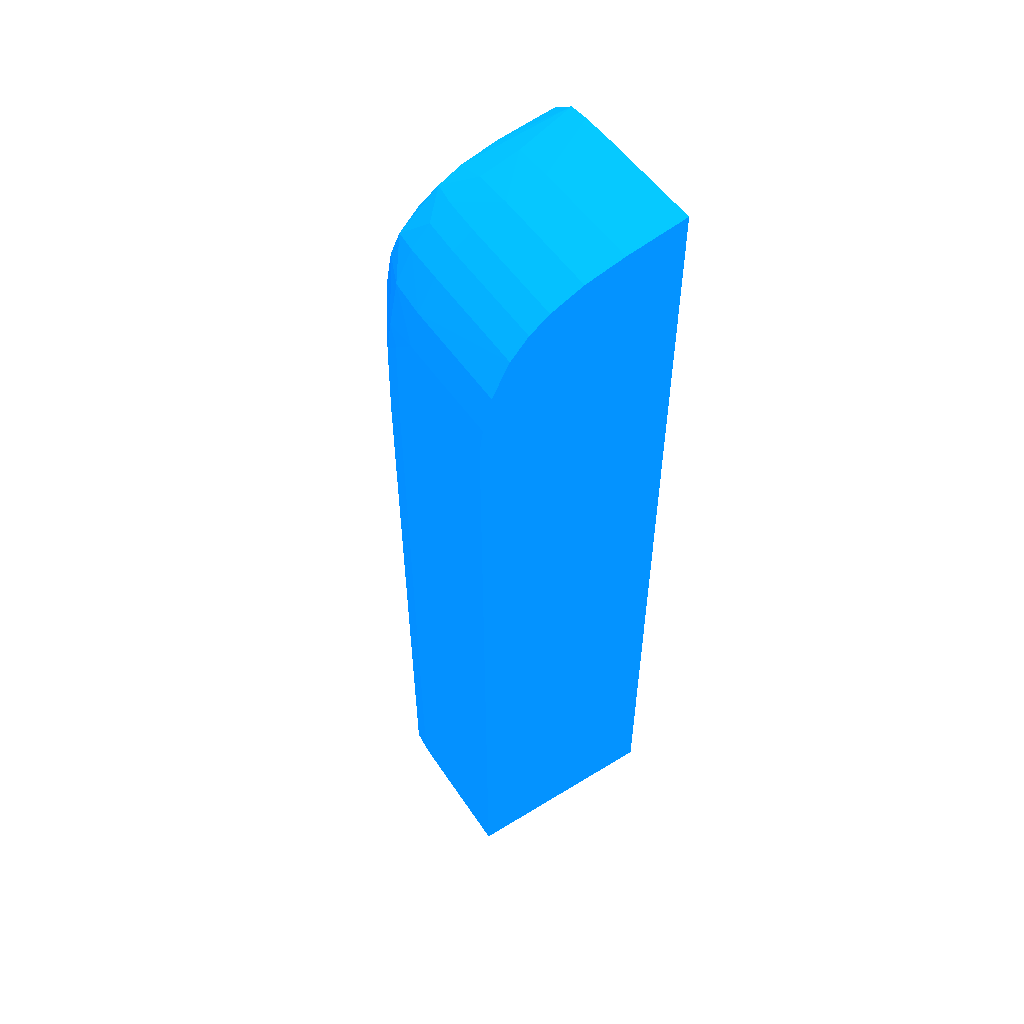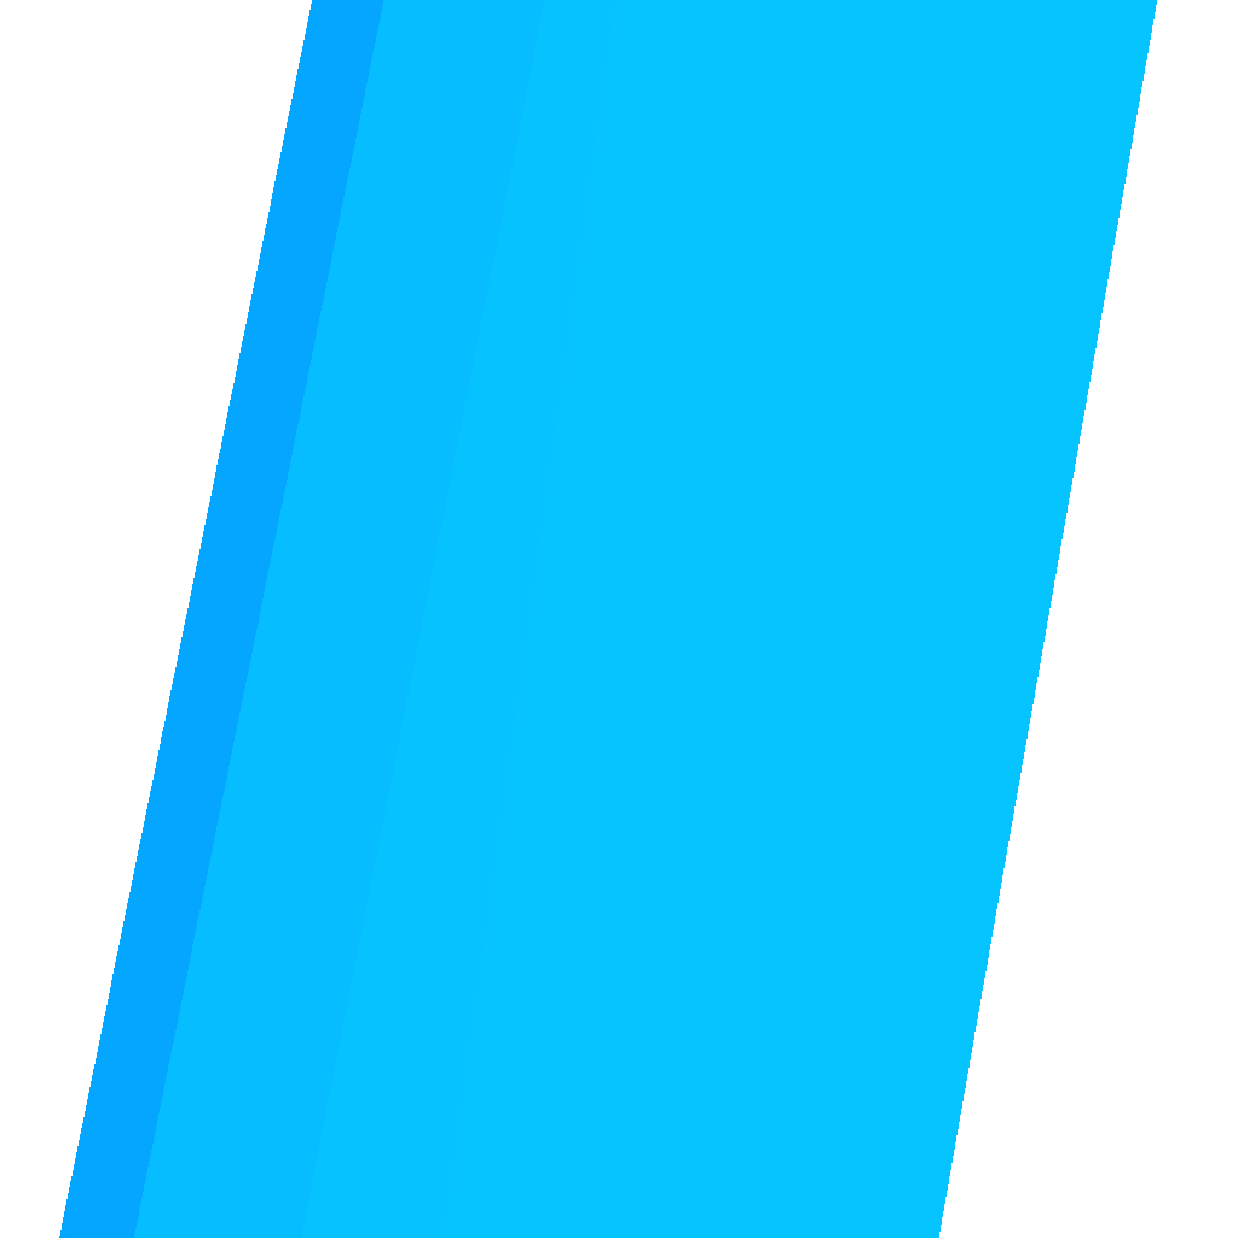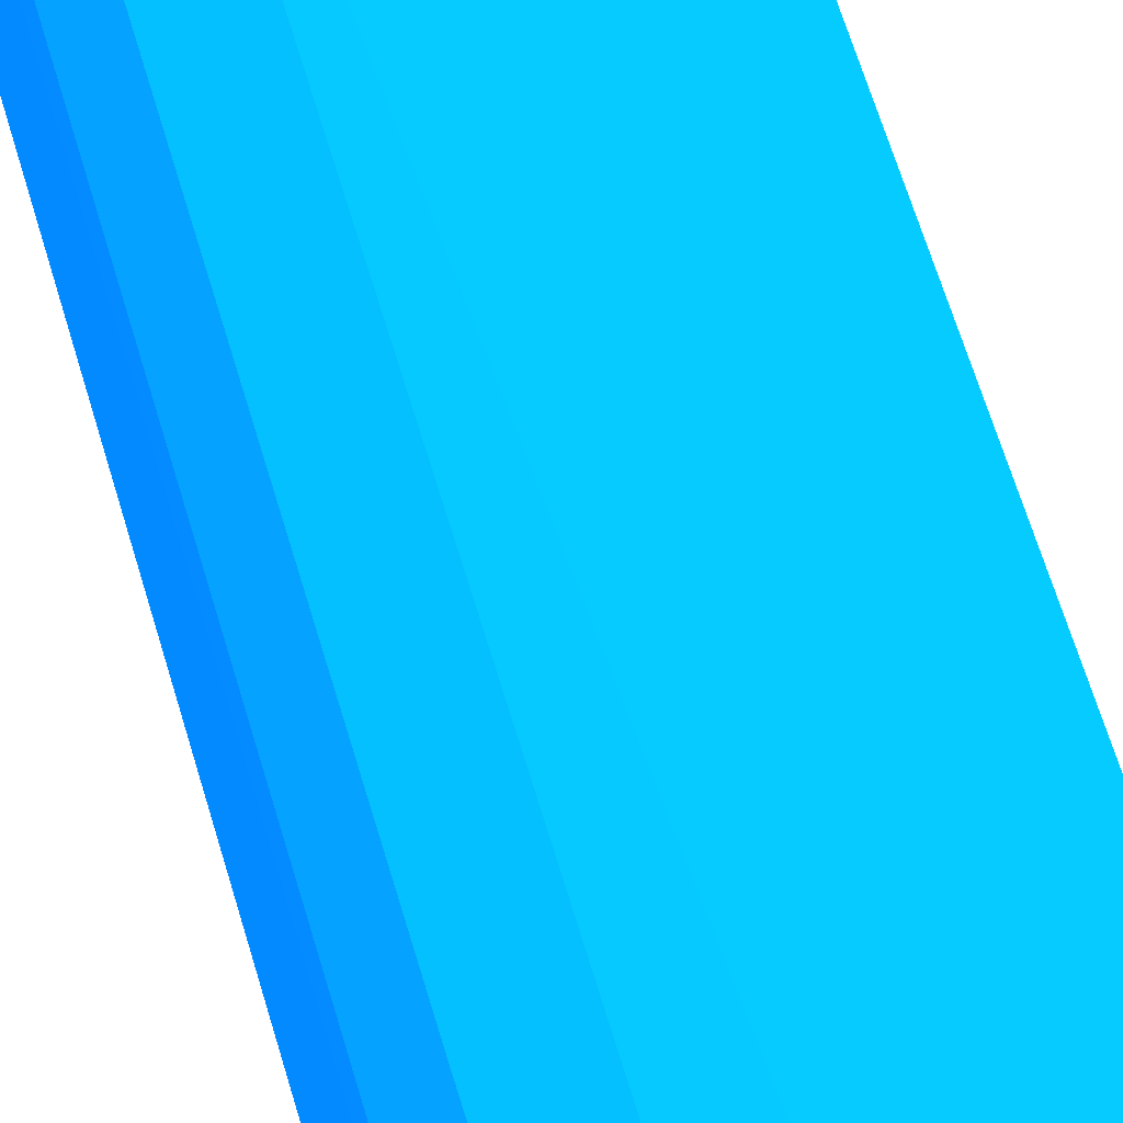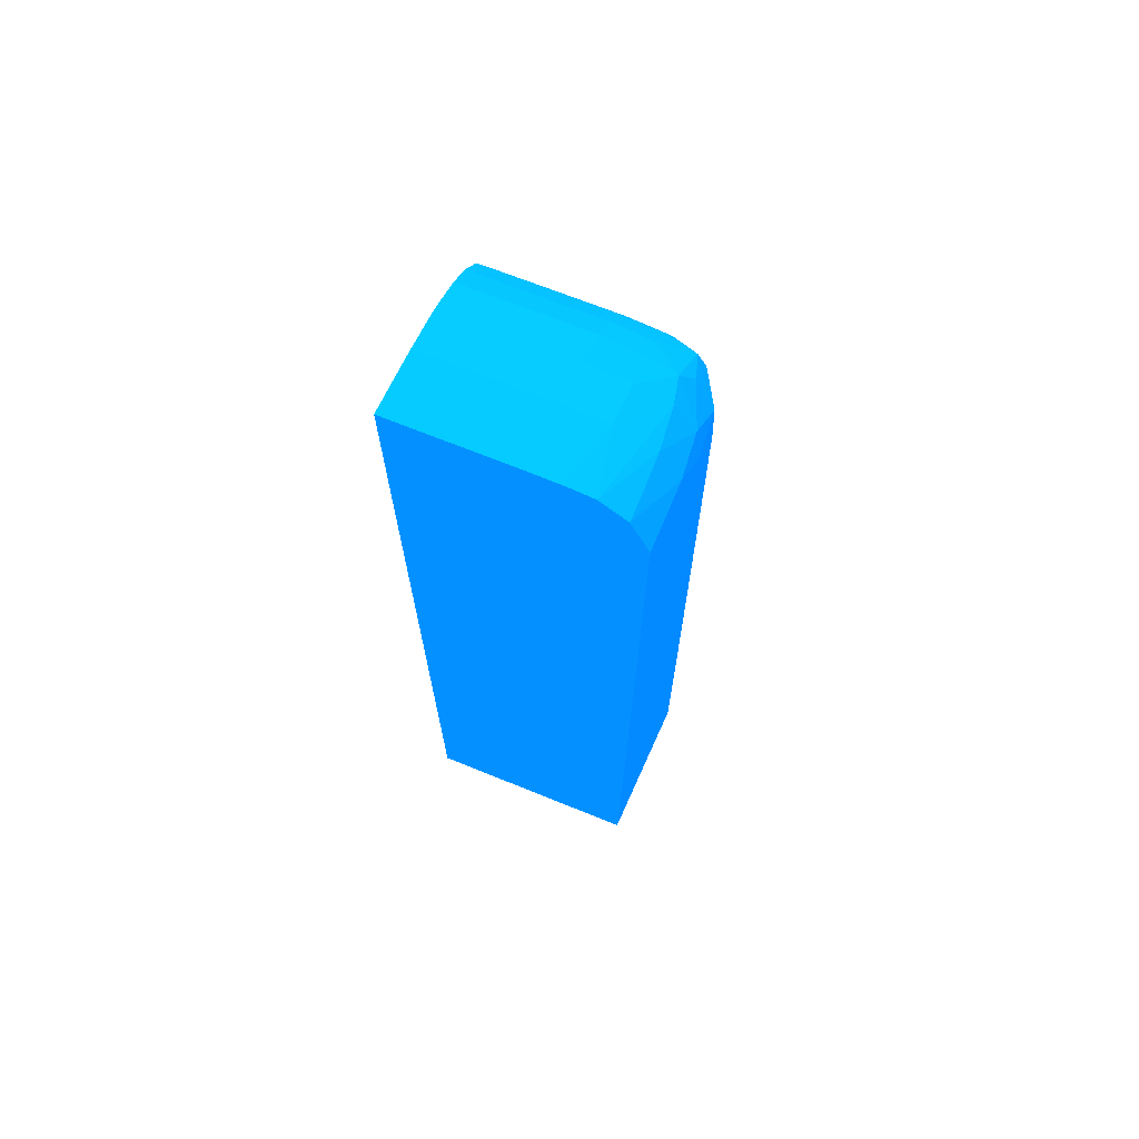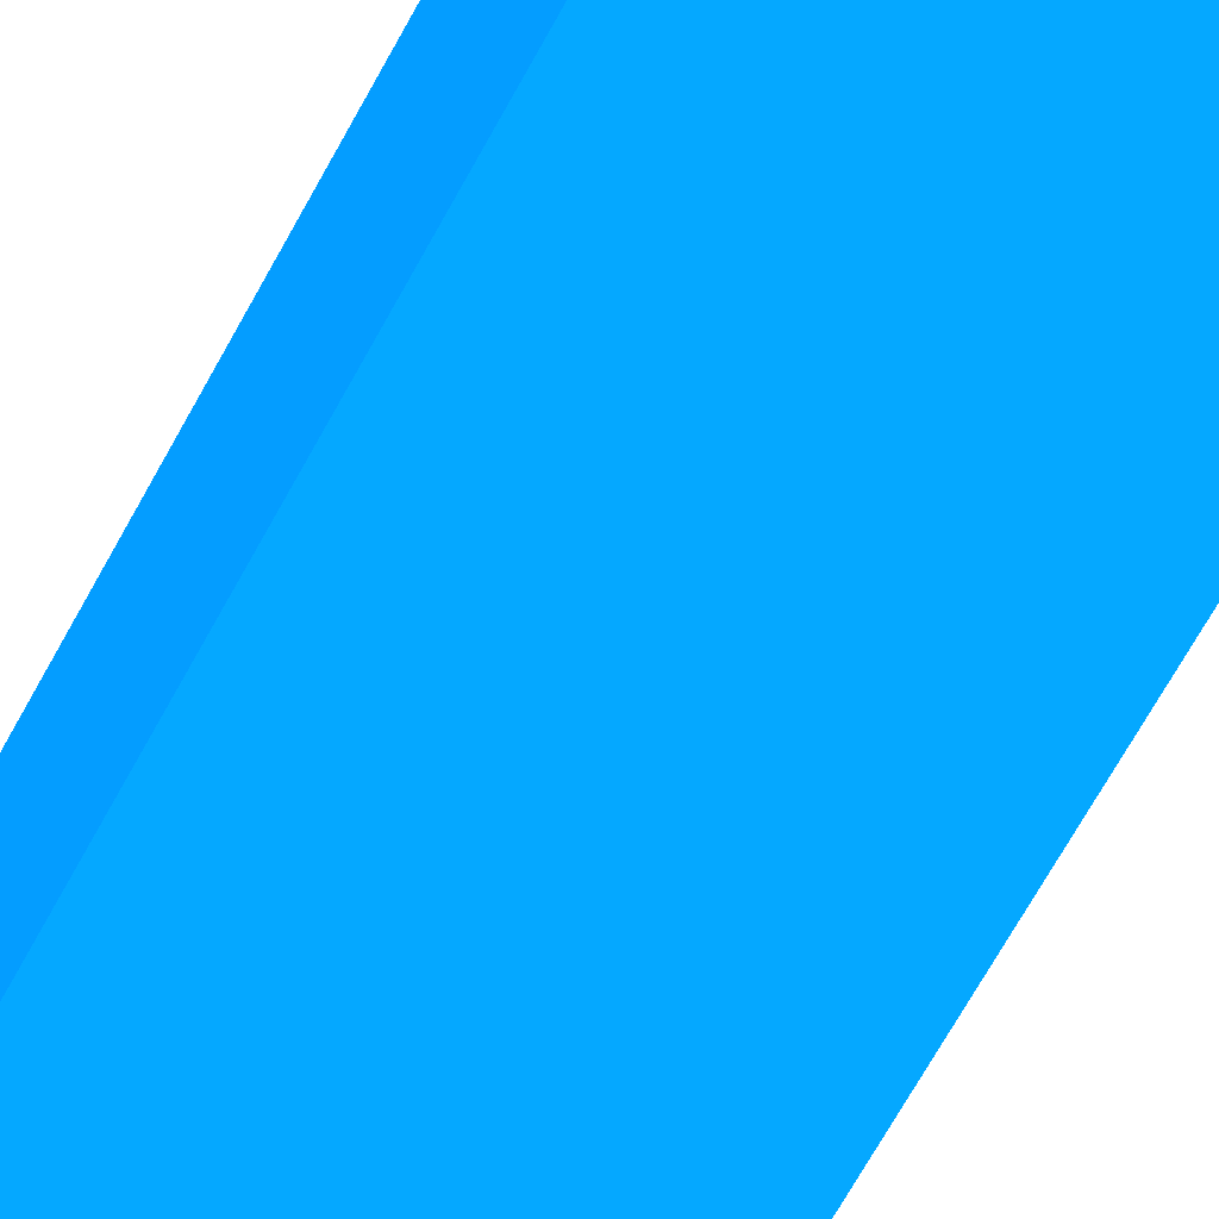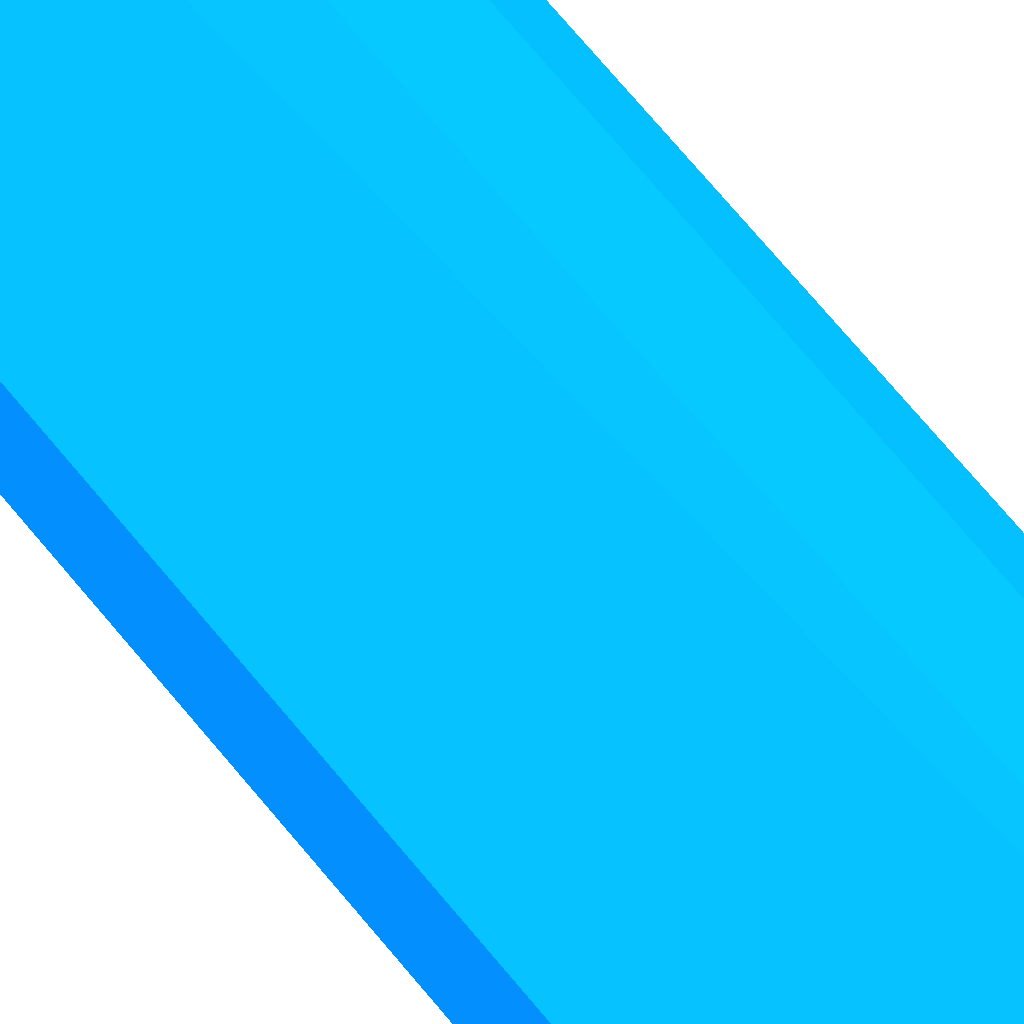
<metadata>
{"format":"obj","ext":"obj","renderer":"f3d","projection":"perspective","resolution":1024,"background":"white","views":[{"elev":53.1,"azim":146.7,"up":"+Y"},{"elev":76.8,"azim":-169.5,"up":"+Z"},{"elev":61.0,"azim":164.0,"up":"+Z"},{"elev":68.8,"azim":-67.9,"up":"+Y"},{"elev":-65.9,"azim":-28.3,"up":"+Z"},{"elev":75.7,"azim":-40.3,"up":"+Z"}]}
</metadata>
<code>
v 2.204 17.19 6.473 0.01176 0.4196 0.9882
v 3.085 16.31 6.428 0.01176 0.4196 0.9882
v 3.085 17.19 6.397 0.01176 0.4196 0.9882
v 1.323 18.07 6.439 0.01176 0.4196 0.9882
v -0.02857 18.07 6.429 0.01176 0.4196 0.9882
v 3.085 0.1731 6.425 0.01176 0.4196 0.9882
v 3.085 5.734 6.431 0.01176 0.4196 0.9882
v 3.085 14.55 6.431 0.01176 0.4196 0.9882
v 3.894 16.31 6.074 0.01176 0.4196 0.9882
v 3.935 13.66 6.095 0.01176 0.4196 0.9882
v 3.928 14.55 6.094 0.01176 0.4196 0.9882
v 3.922 15.43 6.09 0.01176 0.4196 0.9882
v 3.911 15.77 6.084 0.01176 0.4196 0.9882
v 3.79 17.19 5.991 0.01176 0.4196 0.9882
v 3.652 17.79 5.843 0.01176 0.4196 0.9882
v 3.073 18.08 6.023 0.01176 0.4196 0.9882
v 2.204 18.07 6.362 0.01176 0.4196 0.9882
v 0.4414 18.89 6.068 0.01176 0.4196 0.9882
v -0.02857 18.97 6.062 0.01176 0.4196 0.9882
v -0.02857 1.737 6.326 0.01176 0.4196 0.9882
v 0.441 0.1731 6.328 0.01176 0.4196 0.9882
v 3.935 0.1731 6.095 0.01176 0.4196 0.9882
v 4.362 15.43 5.349 0.01176 0.4196 0.9882
v 4.35 15.77 5.288 0.01176 0.4196 0.9882
v 4.334 16.26 5.201 0.01176 0.4196 0.9882
v 4.376 13.66 5.38 0.01176 0.4196 0.9882
v 4.369 14.55 5.365 0.01176 0.4196 0.9882
v 4.112 17.19 5.248 0.01176 0.4196 0.9882
v 3.741 17.9 5.248 0.01176 0.4196 0.9882
v 3.319 18.34 5.248 0.01176 0.4196 0.9882
v 2.771 18.59 5.804 0.01176 0.4196 0.9882
v 2.204 18.7 5.934 0.01176 0.4196 0.9882
v 1.323 18.81 6.03 0.01176 0.4196 0.9882
v -0.02857 19.37 5.521 0.01176 0.4196 0.9882
v -0.02857 0.1731 6.31 0.01176 0.4196 0.9882
v 0.2983 0.1731 6.323 0.01176 0.4196 0.9882
v 4.376 0.1731 5.38 0.01176 0.4196 0.9882
v 4.416 15.77 4.885 0.01176 0.4196 0.9882
v 4.415 15.94 4.875 0.01176 0.4196 0.9882
v 4.419 15.43 4.908 0.01176 0.4196 0.9882
v 4.368 16.41 4.367 0.01176 0.4196 0.9882
v 4.419 13.66 4.94 0.01176 0.4196 0.9882
v 4.419 14.55 4.924 0.01176 0.4196 0.9882
v 4.167 17.19 4.367 0.01176 0.4196 0.9882
v 3.766 17.94 4.367 0.01176 0.4196 0.9882
v 3.364 18.38 4.367 0.01176 0.4196 0.9882
v 2.923 18.68 4.367 0.01176 0.4196 0.9882
v 2.878 18.65 5.248 0.01176 0.4196 0.9882
v 2.204 18.94 5.248 0.01176 0.4196 0.9882
v 1.323 19.16 5.248 0.01176 0.4196 0.9882
v -0.02857 19.43 5.044 0.01176 0.4196 0.9882
v -0.02857 0.1731 1.849 0.01176 0.4196 0.9882
v 4.419 0.1731 4.94 0.01176 0.4196 0.9882
v 4.43 15.43 4.367 0.01176 0.4196 0.9882
v 4.419 15.97 4.367 0.01176 0.4196 0.9882
v 4.368 16.41 3.486 0.01176 0.4196 0.9882
v 4.424 15.98 1.849 0.01176 0.4196 0.9882
v 4.416 16.04 1.849 0.01176 0.4196 0.9882
v 4.427 0.1731 4.541 0.01176 0.4196 0.9882
v 4.163 17.19 1.849 0.01176 0.4196 0.9882
v 3.825 17.83 1.849 0.01176 0.4196 0.9882
v 3.768 17.94 1.849 0.01176 0.4196 0.9882
v 3.366 18.38 1.849 0.01176 0.4196 0.9882
v 2.923 18.69 3.486 0.01176 0.4196 0.9882
v 2.204 19 4.367 0.01176 0.4196 0.9882
v 1.323 19.21 4.367 0.01176 0.4196 0.9882
v 0.1036 19.41 4.97 0.01176 0.4196 0.9882
v -0.02857 19.45 4.367 0.01176 0.4196 0.9882
v 4.442 0.1731 1.849 0.01176 0.4196 0.9882
v -0.02857 19.46 1.849 0.01176 0.4196 0.9882
v 4.441 15.43 1.849 0.01176 0.4196 0.9882
v 4.43 0.1731 4.367 0.01176 0.4196 0.9882
v 4.442 14.55 1.849 0.01176 0.4196 0.9882
v 4.362 16.42 1.849 0.01176 0.4196 0.9882
v 2.925 18.69 1.849 0.01176 0.4196 0.9882
v 2.925 18.69 2.605 0.01176 0.4196 0.9882
v 2.204 19 3.486 0.01176 0.4196 0.9882
v 1.323 19.22 1.849 0.01176 0.4196 0.9882
v 0.6151 19.35 1.849 0.01176 0.4196 0.9882
v 0.1548 19.42 4.367 0.01176 0.4196 0.9882
v 2.822 18.73 1.849 0.01176 0.4196 0.9882
v 2.204 19 1.849 0.01176 0.4196 0.9882
f 1 2 3
f 1 3 4
f 1 4 5
f 1 5 6
f 1 6 7
f 1 7 8
f 1 8 2
f 2 9 3
f 2 8 10
f 2 10 11
f 2 11 12
f 2 12 13
f 2 13 9
f 3 14 15
f 3 15 16
f 3 16 17
f 3 17 4
f 3 9 14
f 4 17 18
f 4 18 19
f 4 19 5
f 5 19 34
f 5 34 51
f 5 51 68
f 5 68 70
f 5 70 52
f 5 52 35
f 5 35 20
f 5 20 6
f 6 20 21
f 6 21 36
f 6 36 35
f 6 35 52
f 6 52 69
f 6 69 72
f 6 72 59
f 6 59 53
f 6 53 37
f 6 37 22
f 6 22 7
f 7 22 10
f 7 10 8
f 9 13 23
f 9 23 24
f 9 24 25
f 9 25 14
f 10 26 11
f 10 22 37
f 10 37 26
f 11 26 12
f 12 26 27
f 12 27 23
f 12 23 13
f 14 28 15
f 14 25 28
f 15 28 29
f 15 29 30
f 15 30 31
f 15 31 16
f 16 31 17
f 17 31 32
f 17 32 33
f 17 33 18
f 18 33 19
f 19 33 34
f 20 35 36
f 20 36 21
f 23 38 39
f 23 39 25
f 23 25 24
f 23 27 40
f 23 40 38
f 25 39 41
f 25 41 28
f 26 42 43
f 26 43 40
f 26 40 27
f 26 37 53
f 26 53 42
f 28 41 44
f 28 44 29
f 29 45 46
f 29 46 30
f 29 44 45
f 30 46 47
f 30 47 48
f 30 48 31
f 31 48 49
f 31 49 32
f 32 49 50
f 32 50 34
f 32 34 33
f 34 50 51
f 38 40 54
f 38 54 39
f 39 55 41
f 39 54 55
f 40 43 54
f 41 56 44
f 41 55 57
f 41 57 58
f 41 58 56
f 42 54 43
f 42 53 59
f 42 59 54
f 44 56 60
f 44 60 61
f 44 61 62
f 44 62 45
f 45 62 46
f 46 62 63
f 46 63 64
f 46 64 47
f 47 64 77
f 47 77 65
f 47 65 48
f 48 65 49
f 49 65 50
f 50 66 67
f 50 67 51
f 50 65 66
f 51 67 68
f 52 70 79
f 52 79 78
f 52 78 82
f 52 82 81
f 52 81 75
f 52 75 63
f 52 63 62
f 52 62 61
f 52 61 60
f 52 60 74
f 52 74 58
f 52 58 57
f 52 57 71
f 52 71 73
f 52 73 69
f 54 71 55
f 54 59 72
f 54 72 69
f 54 69 73
f 54 73 71
f 55 71 57
f 56 74 60
f 56 58 74
f 63 75 76
f 63 76 64
f 64 76 77
f 65 77 66
f 66 77 78
f 66 78 79
f 66 79 70
f 66 70 80
f 66 80 67
f 67 80 68
f 68 80 70
f 75 81 76
f 76 81 82
f 76 82 77
f 77 82 78

</code>
